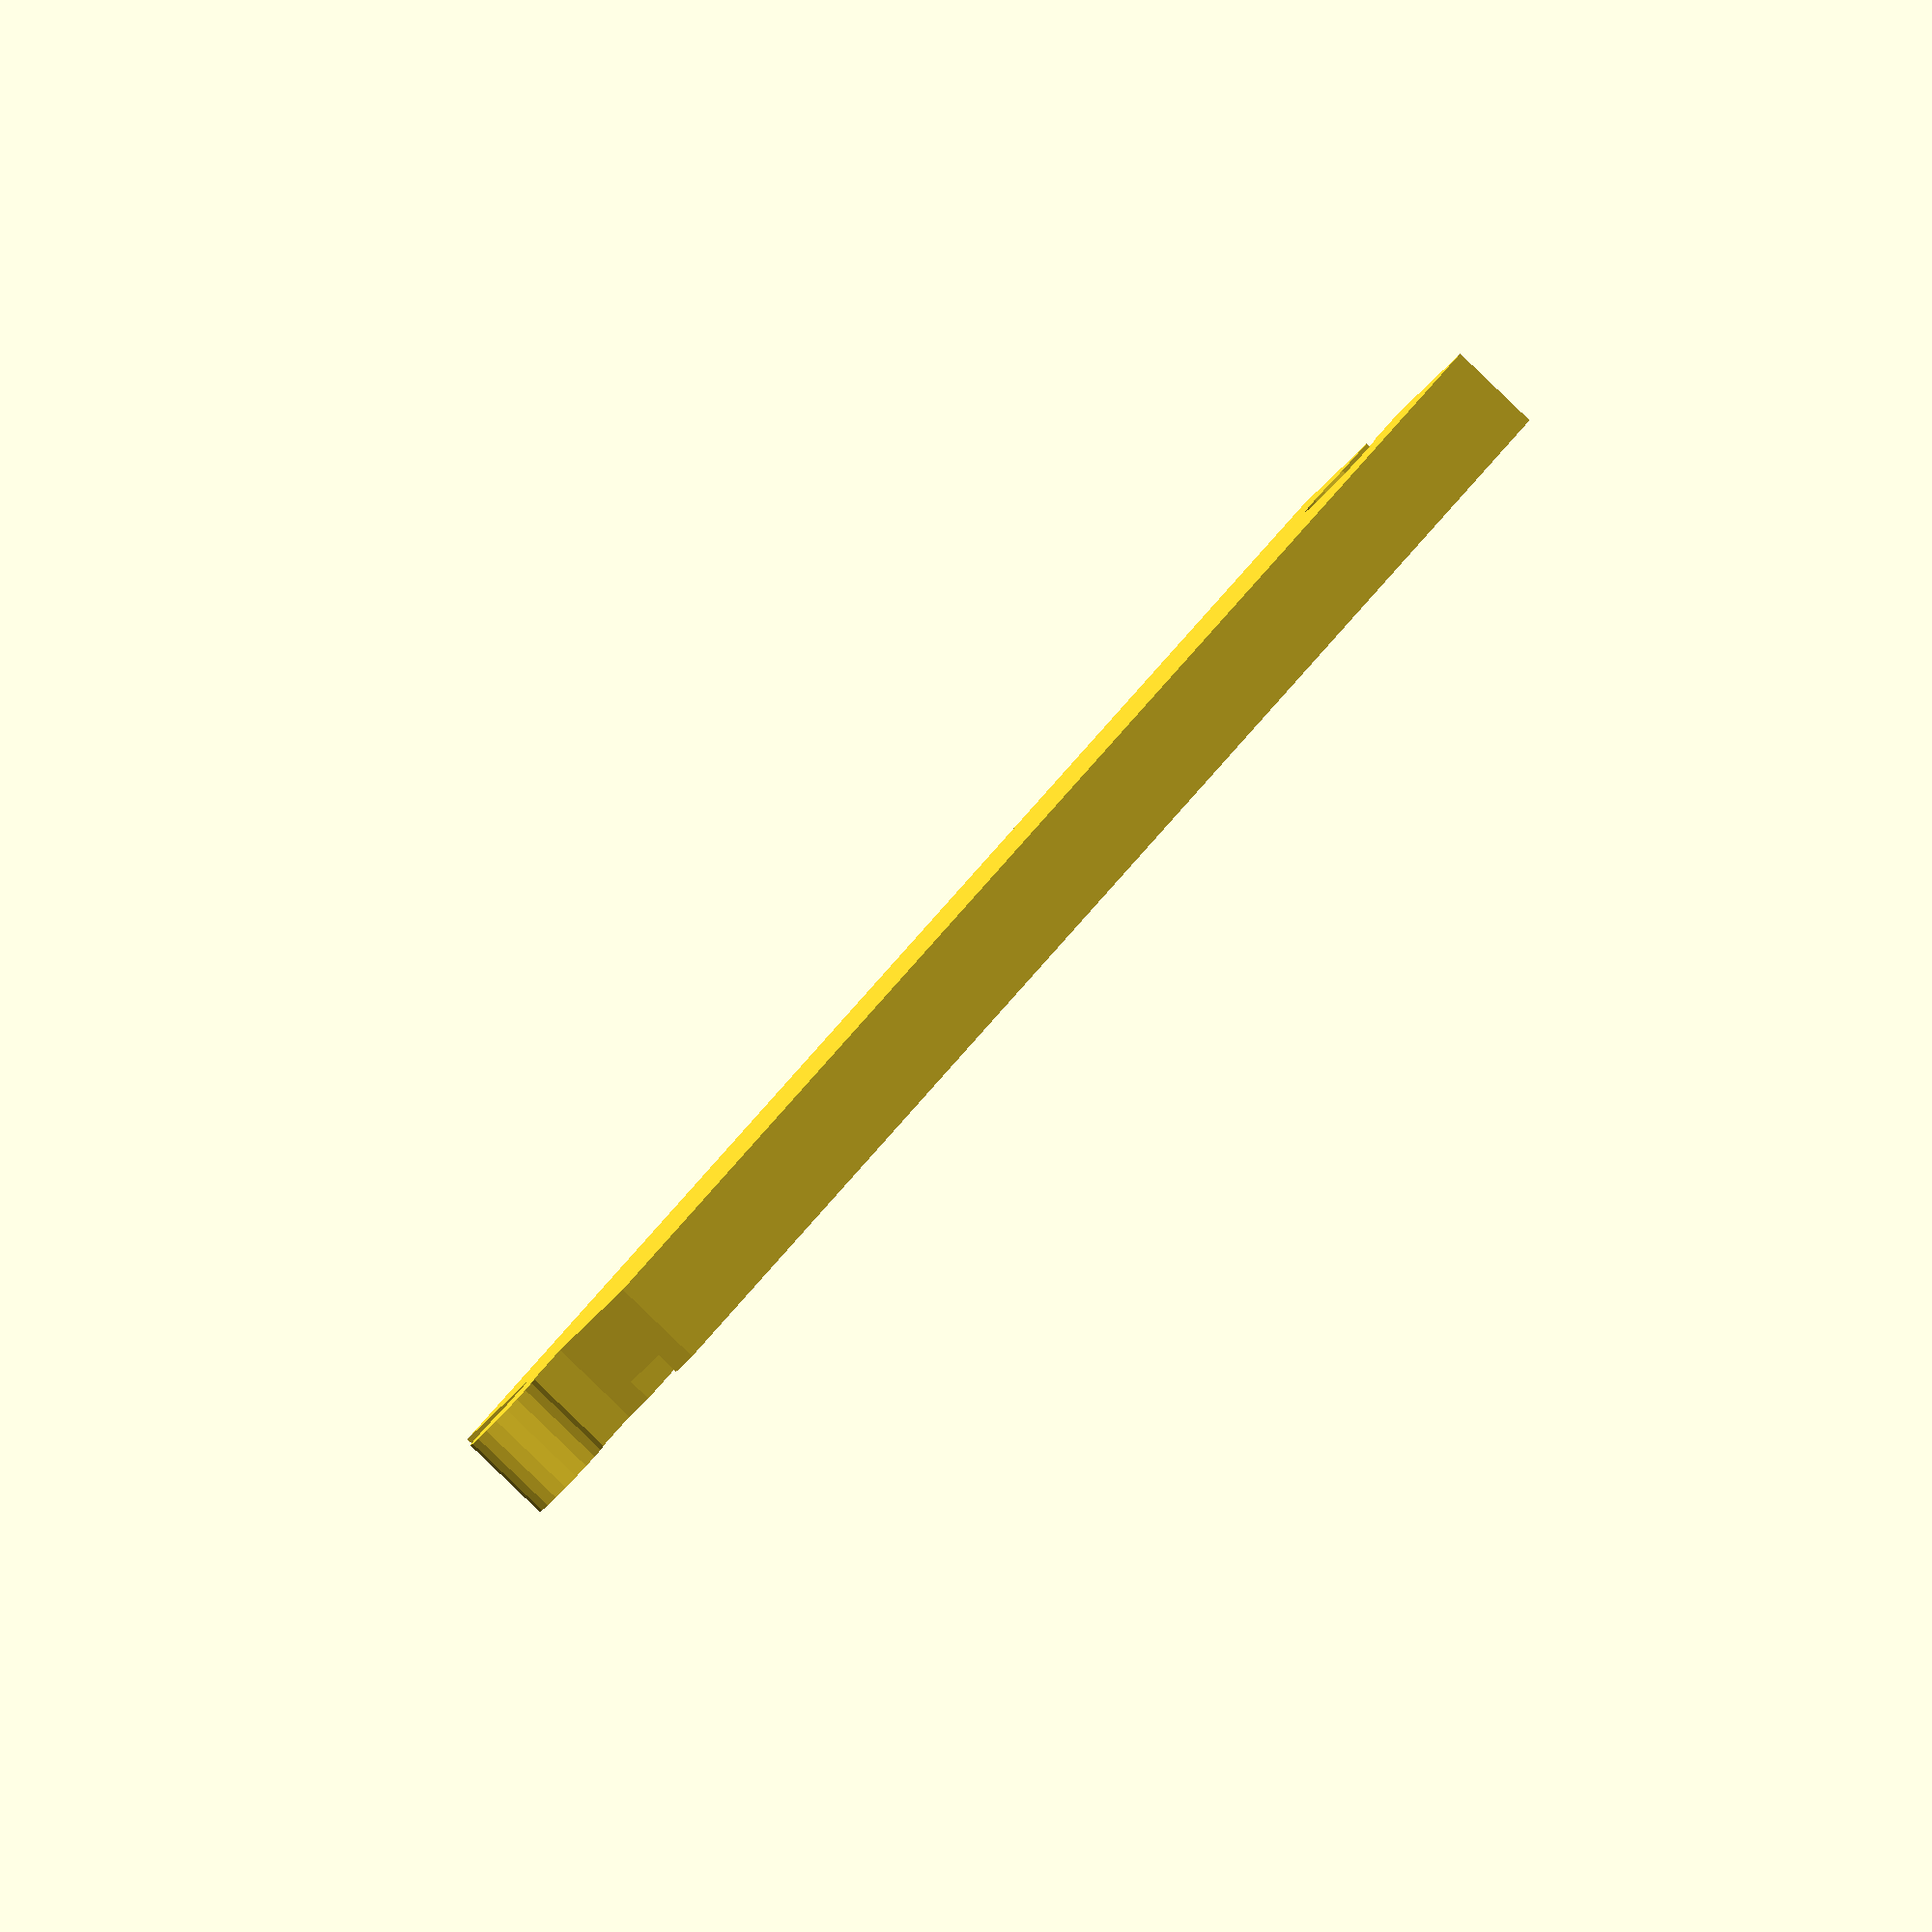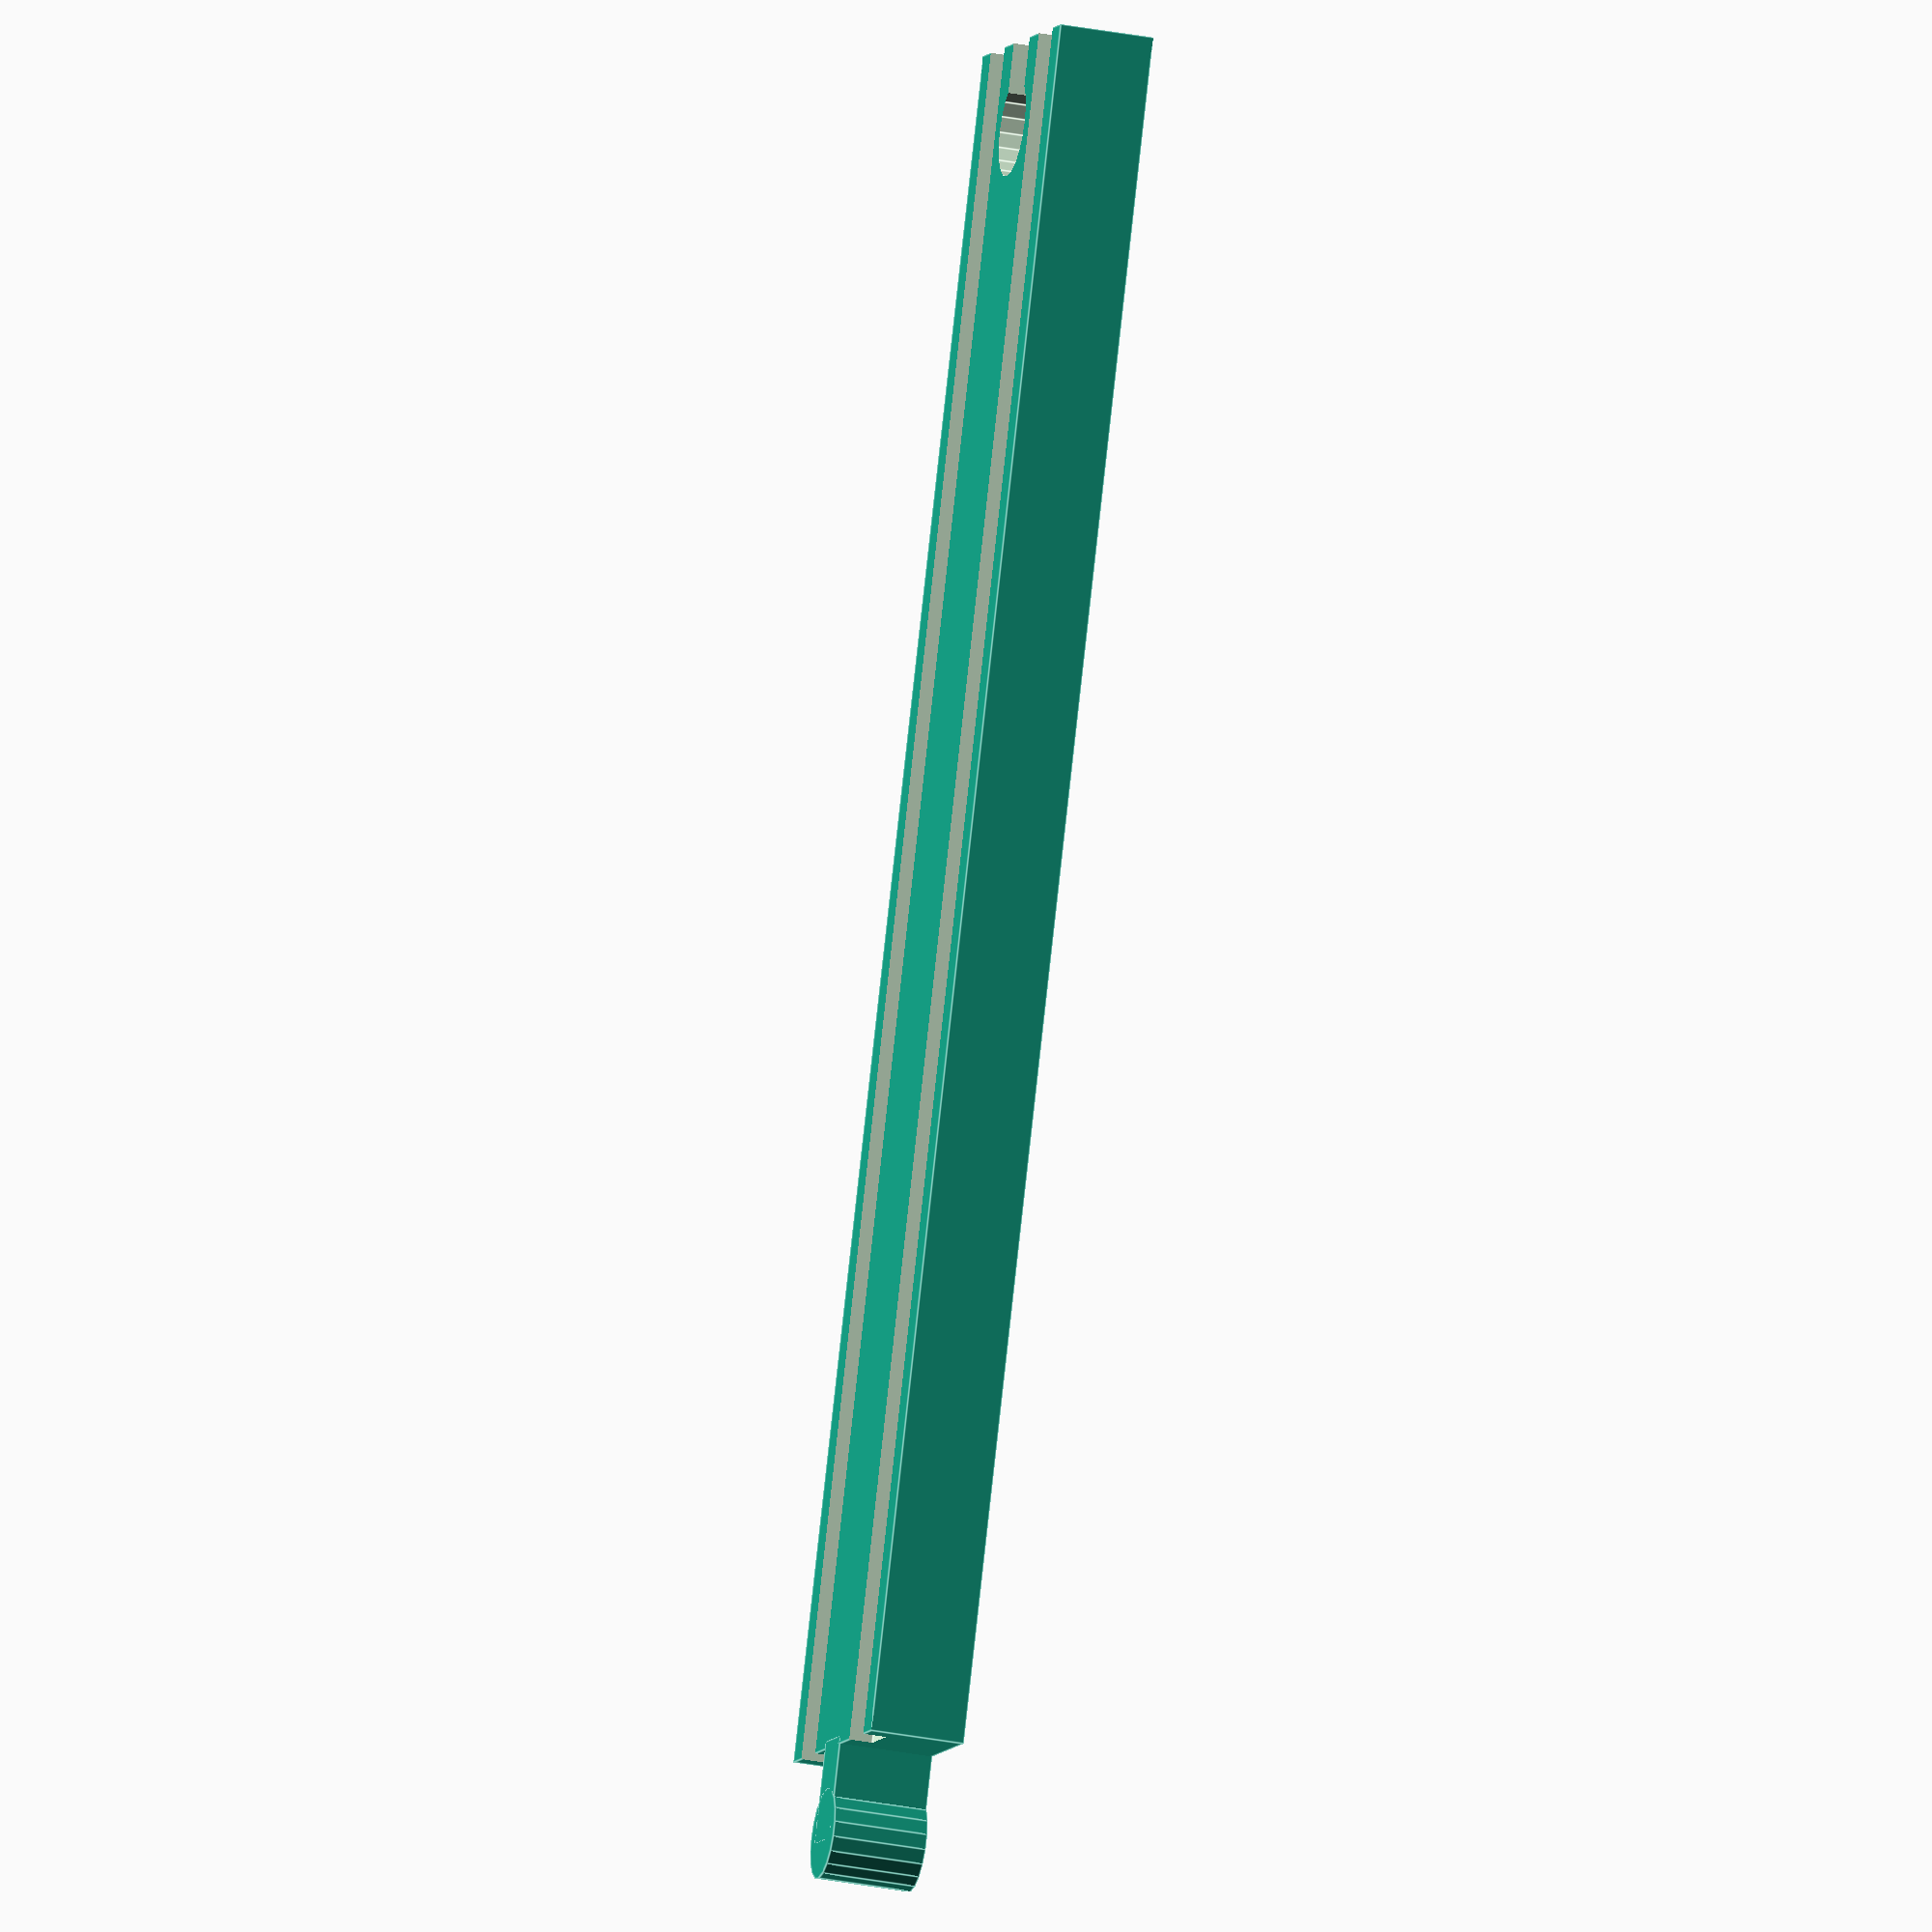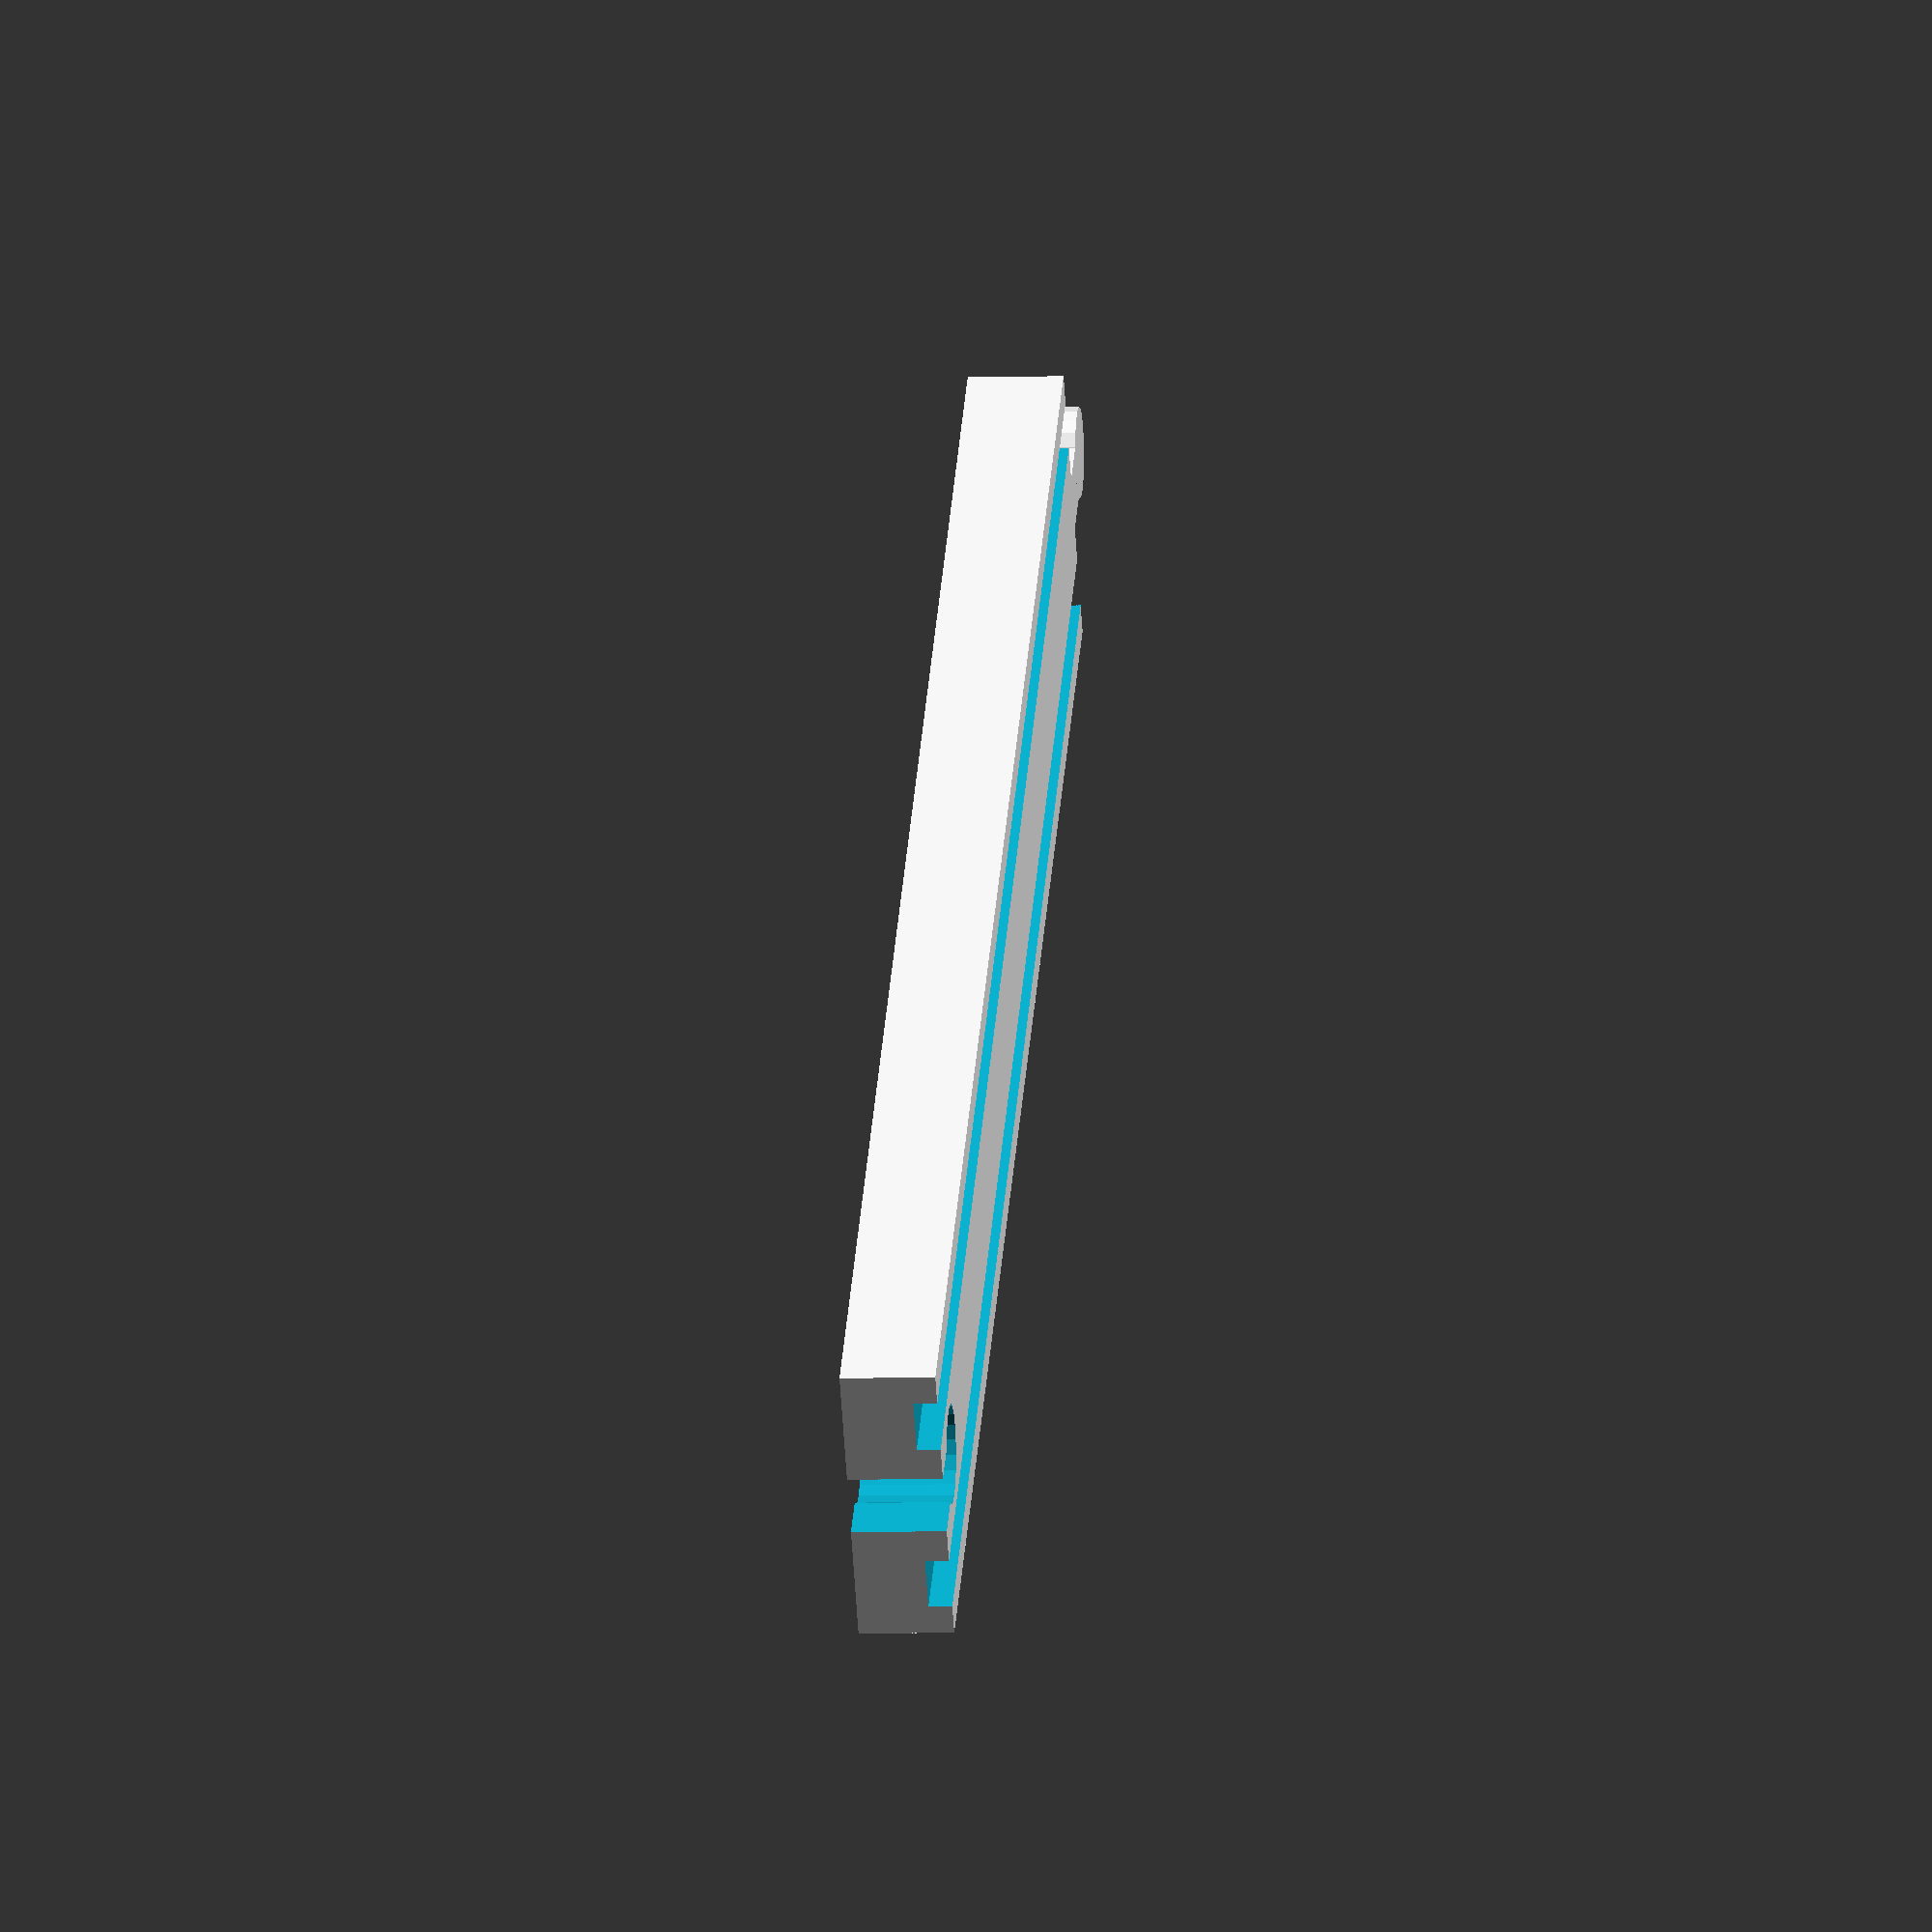
<openscad>
height = 12;
railWidth = 7;
railDepth = 3;
trackWidth = 39;
trackLength = 216;
sideMargin = 4;

connectorWidth = 8;
connectorLength = 12;
connectorRadius = 6.25;

module connector(sideFit, heightFit) {
    translate([(trackWidth - connectorWidth - sideFit) / 2, -1, -heightFit / 2])
    union() {
        cube([connectorWidth + sideFit, connectorLength + 1, height + heightFit]);
        translate([(connectorWidth + sideFit) / 2, connectorLength, 0])
        cylinder(height + heightFit, connectorRadius + sideFit, connectorRadius + sideFit);
    }
}

module straightTrack(length) {
    difference() {
        cube([trackWidth, length, height]);
        translate([sideMargin, -0.5 * length, height - railDepth])
            cube([railWidth, length * 2, railDepth * 2]);
        translate([trackWidth - railWidth - sideMargin, -0.5 * length, height - railDepth])
            cube([railWidth, length * 2, railDepth * 2]);
        connector(0, 2);
    }
    translate([0, length, 0])
        connector(-0.5, 0);
}

straightTrack(trackLength);
</openscad>
<views>
elev=266.9 azim=315.8 roll=313.9 proj=o view=wireframe
elev=30.6 azim=203.7 roll=74.2 proj=o view=edges
elev=4.1 azim=50.6 roll=275.5 proj=o view=solid
</views>
